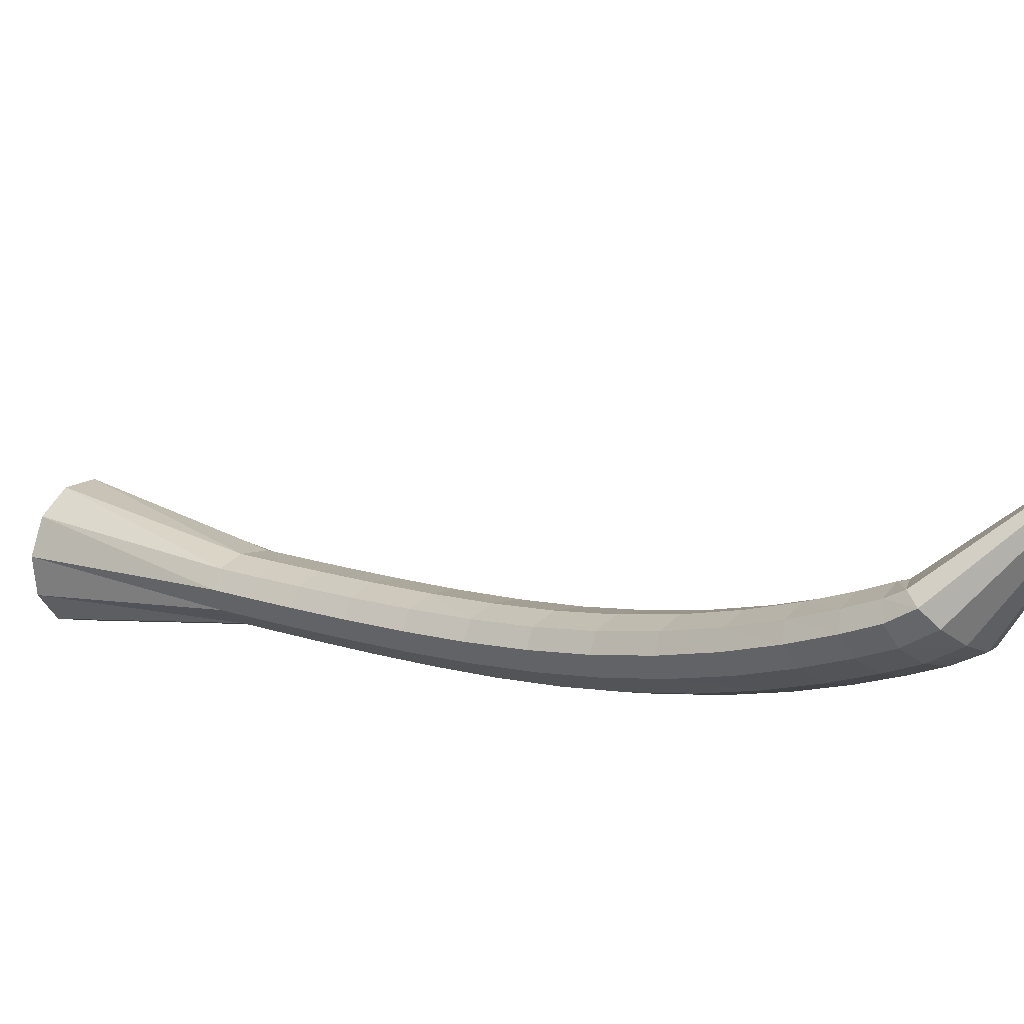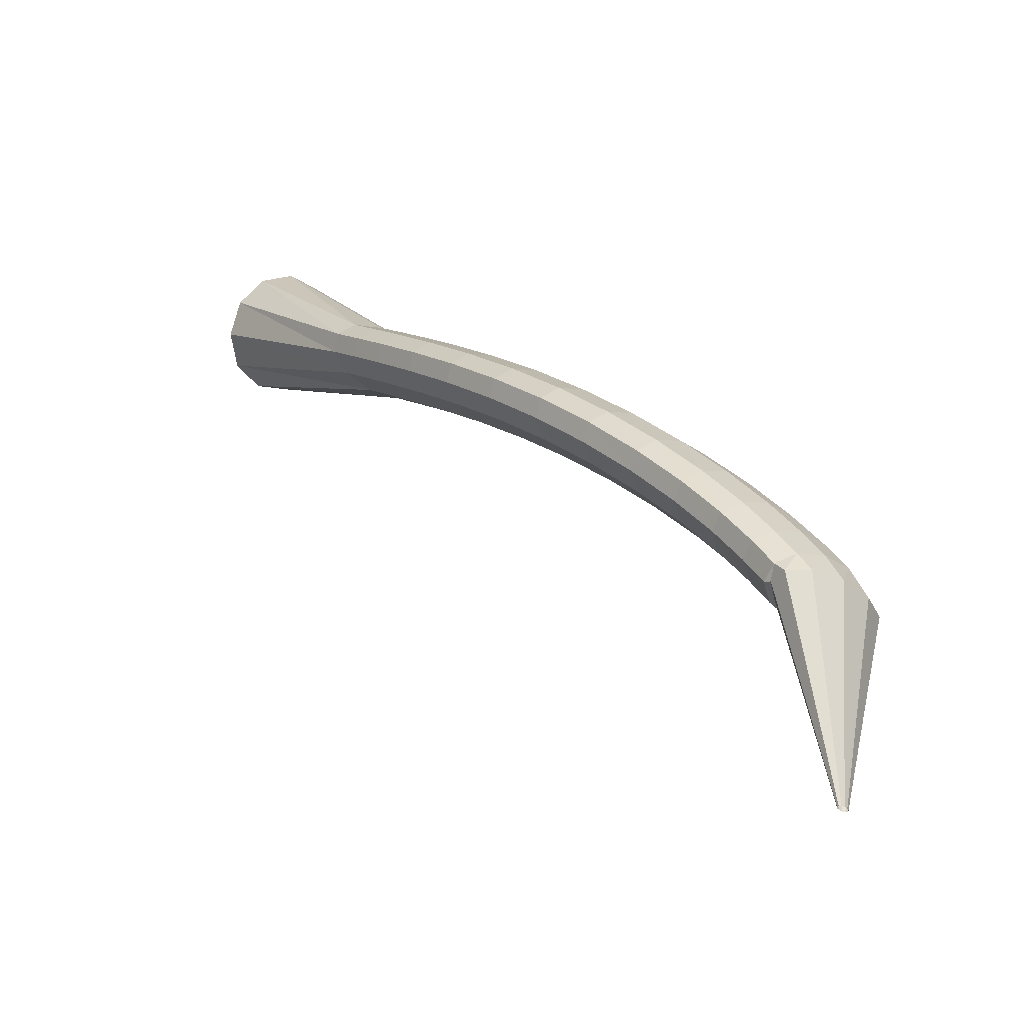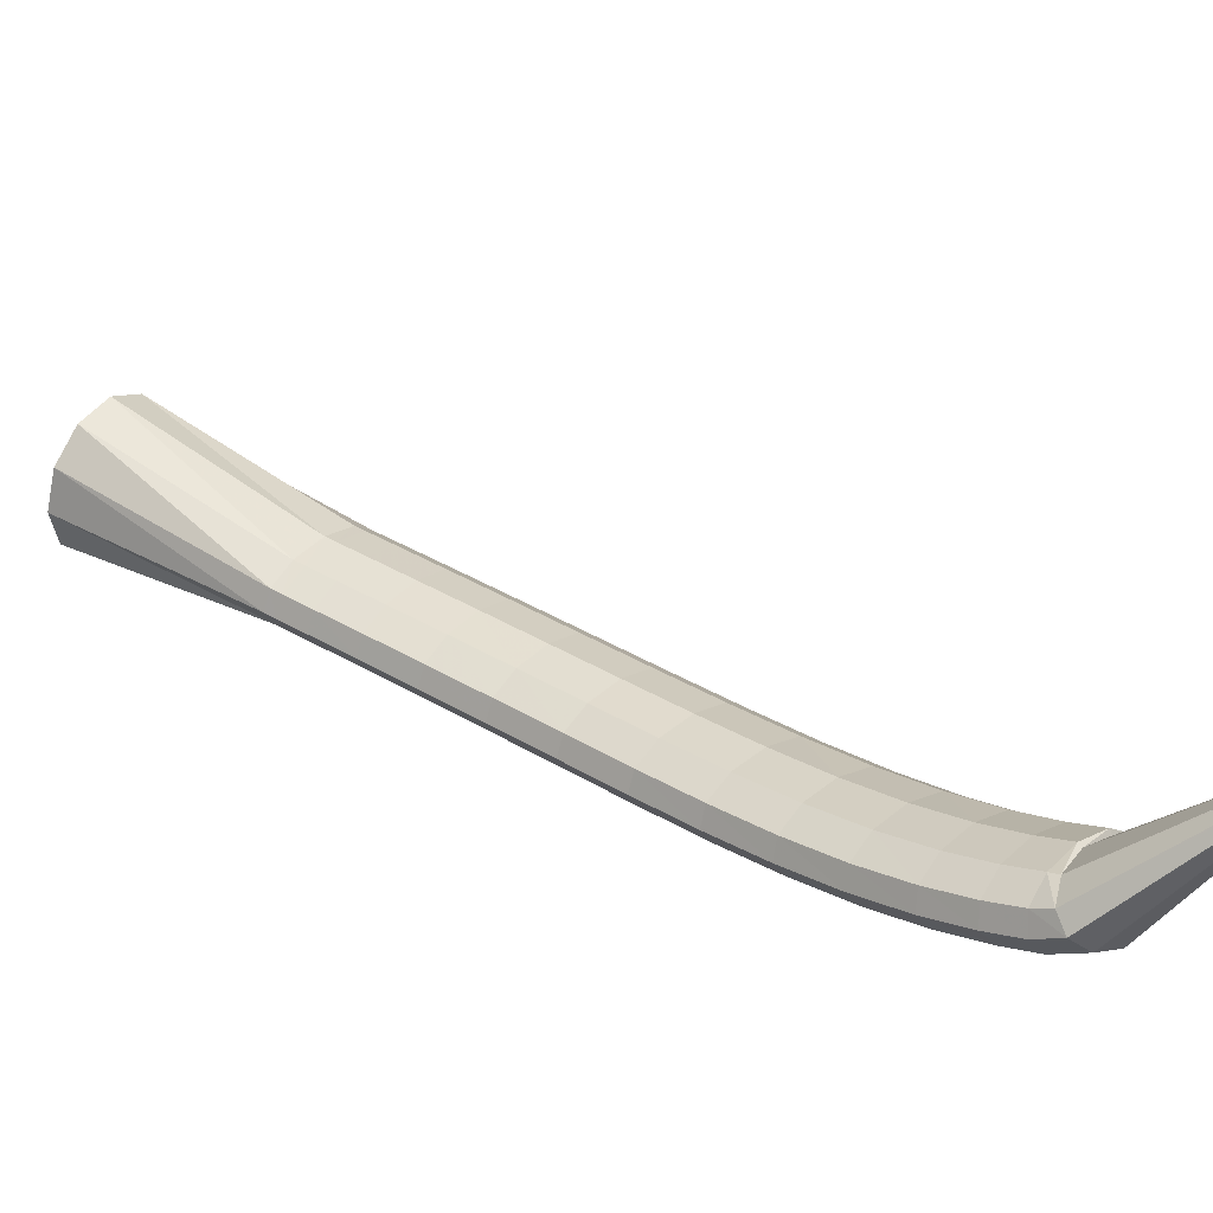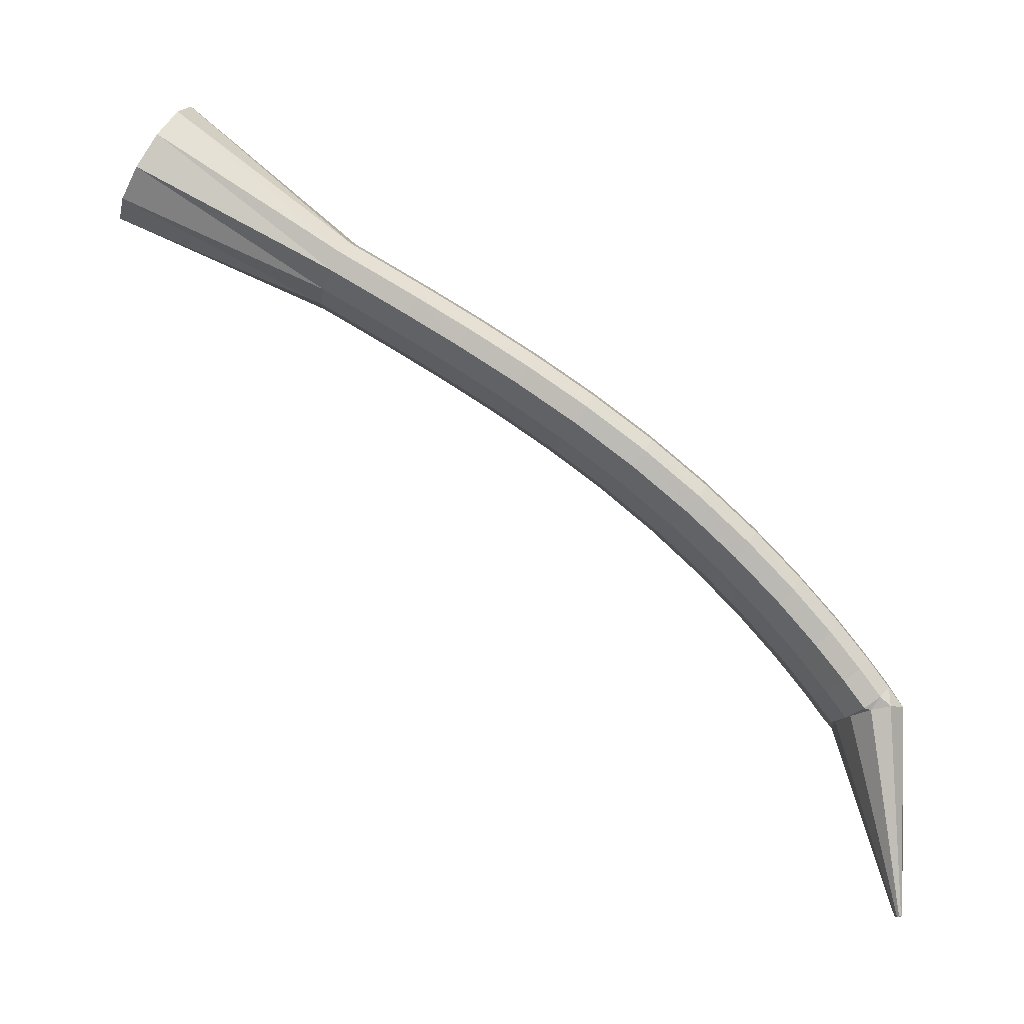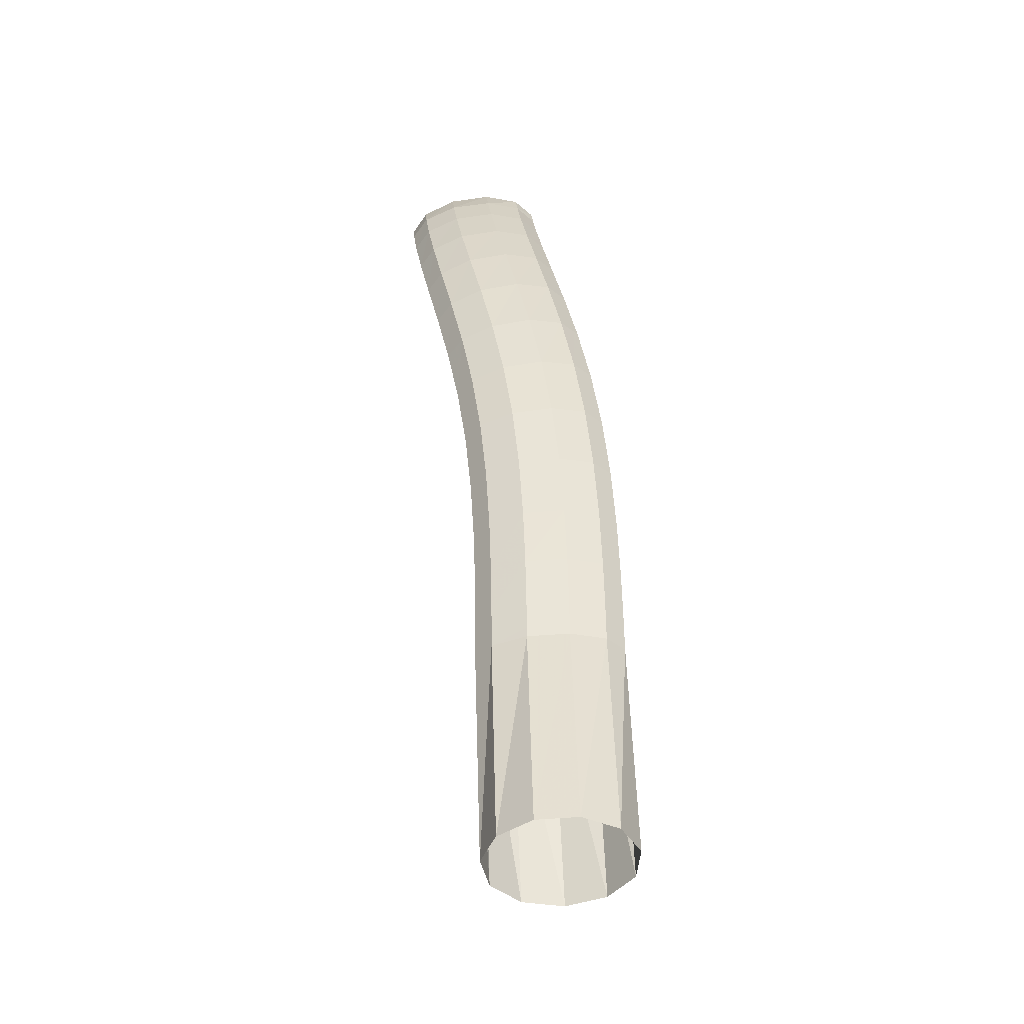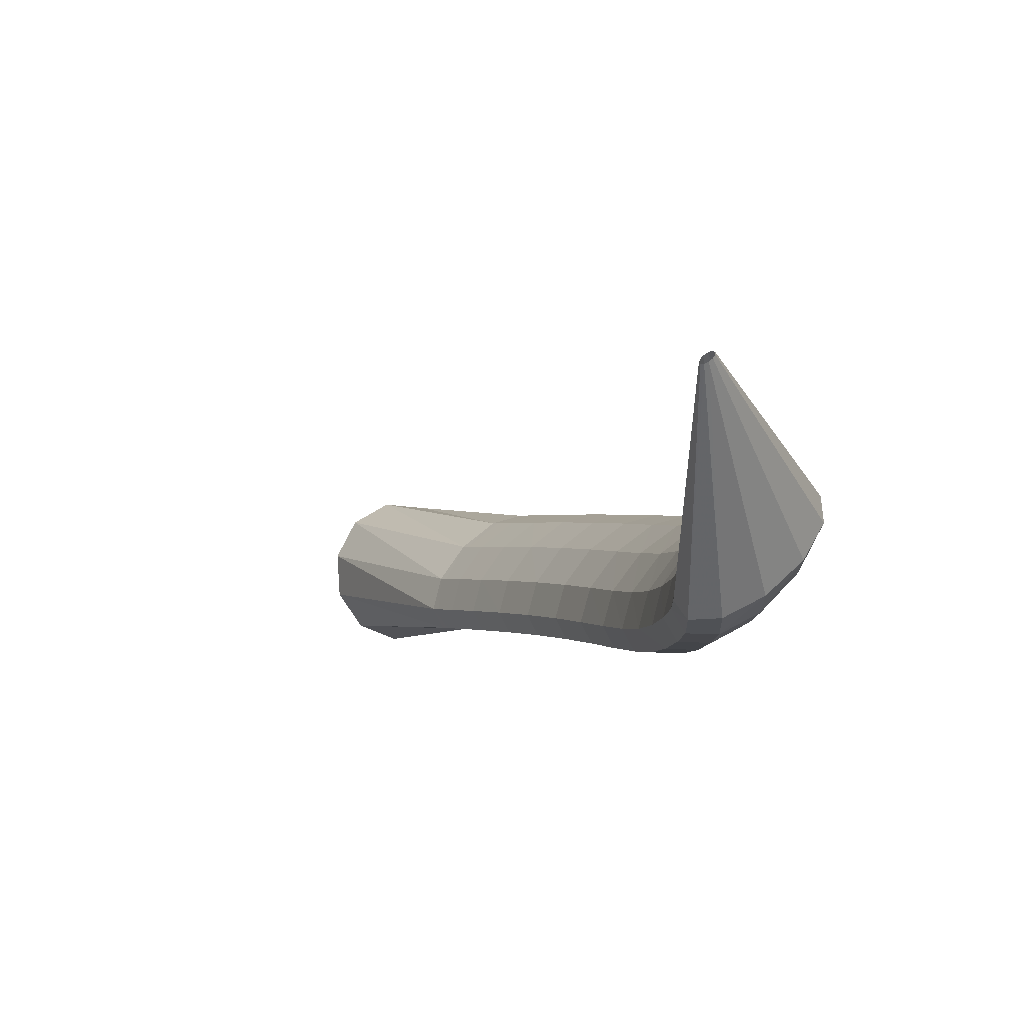
<metadata>
{"format":"obj","ext":"obj","renderer":"f3d","projection":"perspective","resolution":1024,"background":"white","views":[{"elev":-65.9,"azim":147.1,"up":"+Y"},{"elev":-25.7,"azim":-92.2,"up":"+Z"},{"elev":-36.6,"azim":149.8,"up":"+Y"},{"elev":-8.1,"azim":-141.3,"up":"+Z"},{"elev":79.7,"azim":129.6,"up":"+Z"},{"elev":-39.1,"azim":-159.4,"up":"+Y"}]}
</metadata>
<code>
g tube1
v 103.6 104.8 128.8
v 103.3 104.9 128.9
v 103.1 105 128.9
v 103 104.9 128.9
v 103 104.7 128.9
v 103.1 104.5 128.9
v 103.3 104.3 128.9
v 103.6 104.2 128.8
v 103.7 104.2 128.8
v 103.8 104.4 128.8
v 103.7 104.6 128.8
v 103.6 104.8 128.8
v 107.4 106.2 143.2
v 105.2 107.8 143.5
v 103.2 108.3 143.9
v 102 107.6 144.1
v 102 105.8 144.2
v 103.1 103.6 144
v 105.1 101.7 143.7
v 107.3 100.6 143.3
v 109 100.7 143
v 109.7 102 142.8
v 109.1 104 142.9
v 107.4 106.2 143.2
v 107.7 106.5 143.2
v 105.5 108 143.4
v 103.5 108.7 144
v 102.5 108.1 144.8
v 102.6 106.6 145.6
v 104 104.5 146.1
v 106 102.6 146.1
v 108.2 101.5 145.7
v 109.8 101.4 145
v 110.2 102.5 144.1
v 109.5 104.4 143.5
v 107.7 106.5 143.2
v 108.7 107.6 145.2
v 106.5 109.2 145.4
v 104.5 109.8 146
v 103.5 109.3 146.8
v 103.7 107.8 147.7
v 105 105.8 148.2
v 107.1 103.9 148.3
v 109.3 102.8 147.9
v 110.9 102.7 147.2
v 111.3 103.8 146.3
v 110.5 105.6 145.6
v 108.7 107.6 145.2
v 110.1 109.4 147.9
v 107.8 110.9 148
v 105.9 111.5 148.6
v 104.9 111 149.5
v 105.1 109.6 150.4
v 106.5 107.6 151
v 108.6 105.8 151.2
v 110.8 104.7 150.8
v 112.4 104.6 150
v 112.8 105.6 149.1
v 111.9 107.4 148.3
v 110.1 109.4 147.9
v 111.7 111.7 150.9
v 109.5 113.2 151
v 107.5 113.8 151.6
v 106.5 113.3 152.6
v 106.8 111.9 153.5
v 108.3 110 154.2
v 110.4 108.2 154.4
v 112.6 107.1 154
v 114.1 107 153.2
v 114.5 108 152.2
v 113.6 109.7 151.3
v 111.7 111.7 150.9
v 113.6 114.3 154
v 111.4 115.9 154.1
v 109.4 116.5 154.8
v 108.5 116.1 155.8
v 108.8 114.7 156.8
v 110.3 112.8 157.5
v 112.5 111 157.7
v 114.6 109.9 157.3
v 116.1 109.8 156.4
v 116.5 110.7 155.4
v 115.5 112.4 154.5
v 113.6 114.3 154
v 115.8 117.3 157.2
v 113.5 118.8 157.3
v 111.7 119.5 158.1
v 110.7 119.1 159.1
v 111.1 117.8 160.2
v 112.6 115.9 160.9
v 114.7 114.1 161
v 116.9 112.9 160.5
v 118.3 112.8 159.6
v 118.6 113.7 158.5
v 117.7 115.4 157.6
v 115.8 117.3 157.2
v 118.2 120.3 160.2
v 116 121.9 160.4
v 114.2 122.7 161.2
v 113.3 122.3 162.3
v 113.6 121 163.4
v 115.1 119.1 164.1
v 117.2 117.3 164.2
v 119.3 116 163.6
v 120.7 115.8 162.6
v 121 116.7 161.5
v 120.1 118.4 160.6
v 118.2 120.3 160.2
v 120.9 123.4 163.1
v 118.7 125 163.4
v 117 125.9 164.3
v 116.1 125.6 165.4
v 116.5 124.2 166.5
v 117.9 122.3 167.1
v 120 120.4 167.1
v 122 119.1 166.5
v 123.4 118.8 165.5
v 123.6 119.7 164.3
v 122.7 121.4 163.4
v 120.9 123.4 163.1
v 123.7 126.3 165.8
v 121.7 128.1 166.2
v 119.9 128.9 167.1
v 119.1 128.7 168.3
v 119.5 127.3 169.4
v 120.9 125.4 170
v 122.9 123.4 169.9
v 124.9 122 169.3
v 126.2 121.7 168.2
v 126.4 122.5 167
v 125.5 124.3 166.1
v 123.7 126.3 165.8
v 126.6 129.1 168.4
v 124.6 130.9 168.8
v 123 131.8 169.8
v 122.2 131.6 171
v 122.5 130.2 172
v 123.9 128.2 172.6
v 125.8 126.2 172.5
v 127.8 124.8 171.8
v 129 124.4 170.6
v 129.3 125.2 169.5
v 128.4 127 168.6
v 126.6 129.1 168.4
v 129.4 131.5 170.6
v 127.4 133.3 171
v 125.8 134.3 172
v 125 134.1 173.2
v 125.3 132.7 174.3
v 126.7 130.7 174.8
v 128.6 128.6 174.7
v 130.5 127.2 174
v 131.7 126.8 172.8
v 131.9 127.6 171.6
v 131.1 129.4 170.8
v 129.4 131.5 170.6
v 131.6 133.4 172.3
v 129.6 135.3 172.8
v 128 136.2 173.8
v 127.3 136 175
v 127.6 134.7 176.1
v 128.9 132.6 176.6
v 130.8 130.6 176.5
v 132.7 129.1 175.7
v 133.9 128.7 174.5
v 134.1 129.5 173.4
v 133.3 131.3 172.5
v 131.6 133.4 172.3
v 133 134.6 173.4
v 131.1 136.5 173.9
v 129.5 137.5 174.9
v 128.7 137.3 176.1
v 129.1 135.9 177.2
v 130.4 133.9 177.7
v 132.3 131.8 177.6
v 134.1 130.3 176.8
v 135.3 129.9 175.6
v 135.6 130.7 174.5
v 134.7 132.5 173.6
v 133 134.6 173.4
v 133.6 135.1 173.8
v 131.6 136.9 174.3
v 129.9 137.9 175.3
v 129.2 137.6 176.5
v 129.5 136.3 177.5
v 130.8 134.2 178.1
v 132.8 132.2 178
v 134.6 130.7 177.2
v 135.9 130.4 176.1
v 136.1 131.2 174.9
v 135.3 133 174.1
v 133.6 135.1 173.8
v 144.7 145.1 180.1
v 142.5 146.8 180.9
v 140.5 147.3 182.8
v 139.2 146.5 185.2
v 139.1 144.7 187.3
v 140.2 142.4 188.5
v 142.1 140.3 188.4
v 144.2 139.2 187
v 146 139.3 184.8
v 146.7 140.7 182.4
v 146.2 142.8 180.7
v 144.7 145.1 180.1
f 1 2 14
f 14 13 1
f 2 3 15
f 15 14 2
f 3 4 16
f 16 15 3
f 4 5 17
f 17 16 4
f 5 6 18
f 18 17 5
f 6 7 19
f 19 18 6
f 7 8 20
f 20 19 7
f 8 9 21
f 21 20 8
f 9 10 22
f 22 21 9
f 10 11 23
f 23 22 10
f 11 12 24
f 24 23 11
f 13 14 26
f 26 25 13
f 14 15 27
f 27 26 14
f 15 16 28
f 28 27 15
f 16 17 29
f 29 28 16
f 17 18 30
f 30 29 17
f 18 19 31
f 31 30 18
f 19 20 32
f 32 31 19
f 20 21 33
f 33 32 20
f 21 22 34
f 34 33 21
f 22 23 35
f 35 34 22
f 23 24 36
f 36 35 23
f 25 26 38
f 38 37 25
f 26 27 39
f 39 38 26
f 27 28 40
f 40 39 27
f 28 29 41
f 41 40 28
f 29 30 42
f 42 41 29
f 30 31 43
f 43 42 30
f 31 32 44
f 44 43 31
f 32 33 45
f 45 44 32
f 33 34 46
f 46 45 33
f 34 35 47
f 47 46 34
f 35 36 48
f 48 47 35
f 37 38 50
f 50 49 37
f 38 39 51
f 51 50 38
f 39 40 52
f 52 51 39
f 40 41 53
f 53 52 40
f 41 42 54
f 54 53 41
f 42 43 55
f 55 54 42
f 43 44 56
f 56 55 43
f 44 45 57
f 57 56 44
f 45 46 58
f 58 57 45
f 46 47 59
f 59 58 46
f 47 48 60
f 60 59 47
f 49 50 62
f 62 61 49
f 50 51 63
f 63 62 50
f 51 52 64
f 64 63 51
f 52 53 65
f 65 64 52
f 53 54 66
f 66 65 53
f 54 55 67
f 67 66 54
f 55 56 68
f 68 67 55
f 56 57 69
f 69 68 56
f 57 58 70
f 70 69 57
f 58 59 71
f 71 70 58
f 59 60 72
f 72 71 59
f 61 62 74
f 74 73 61
f 62 63 75
f 75 74 62
f 63 64 76
f 76 75 63
f 64 65 77
f 77 76 64
f 65 66 78
f 78 77 65
f 66 67 79
f 79 78 66
f 67 68 80
f 80 79 67
f 68 69 81
f 81 80 68
f 69 70 82
f 82 81 69
f 70 71 83
f 83 82 70
f 71 72 84
f 84 83 71
f 73 74 86
f 86 85 73
f 74 75 87
f 87 86 74
f 75 76 88
f 88 87 75
f 76 77 89
f 89 88 76
f 77 78 90
f 90 89 77
f 78 79 91
f 91 90 78
f 79 80 92
f 92 91 79
f 80 81 93
f 93 92 80
f 81 82 94
f 94 93 81
f 82 83 95
f 95 94 82
f 83 84 96
f 96 95 83
f 85 86 98
f 98 97 85
f 86 87 99
f 99 98 86
f 87 88 100
f 100 99 87
f 88 89 101
f 101 100 88
f 89 90 102
f 102 101 89
f 90 91 103
f 103 102 90
f 91 92 104
f 104 103 91
f 92 93 105
f 105 104 92
f 93 94 106
f 106 105 93
f 94 95 107
f 107 106 94
f 95 96 108
f 108 107 95
f 97 98 110
f 110 109 97
f 98 99 111
f 111 110 98
f 99 100 112
f 112 111 99
f 100 101 113
f 113 112 100
f 101 102 114
f 114 113 101
f 102 103 115
f 115 114 102
f 103 104 116
f 116 115 103
f 104 105 117
f 117 116 104
f 105 106 118
f 118 117 105
f 106 107 119
f 119 118 106
f 107 108 120
f 120 119 107
f 109 110 122
f 122 121 109
f 110 111 123
f 123 122 110
f 111 112 124
f 124 123 111
f 112 113 125
f 125 124 112
f 113 114 126
f 126 125 113
f 114 115 127
f 127 126 114
f 115 116 128
f 128 127 115
f 116 117 129
f 129 128 116
f 117 118 130
f 130 129 117
f 118 119 131
f 131 130 118
f 119 120 132
f 132 131 119
f 121 122 134
f 134 133 121
f 122 123 135
f 135 134 122
f 123 124 136
f 136 135 123
f 124 125 137
f 137 136 124
f 125 126 138
f 138 137 125
f 126 127 139
f 139 138 126
f 127 128 140
f 140 139 127
f 128 129 141
f 141 140 128
f 129 130 142
f 142 141 129
f 130 131 143
f 143 142 130
f 131 132 144
f 144 143 131
f 133 134 146
f 146 145 133
f 134 135 147
f 147 146 134
f 135 136 148
f 148 147 135
f 136 137 149
f 149 148 136
f 137 138 150
f 150 149 137
f 138 139 151
f 151 150 138
f 139 140 152
f 152 151 139
f 140 141 153
f 153 152 140
f 141 142 154
f 154 153 141
f 142 143 155
f 155 154 142
f 143 144 156
f 156 155 143
f 145 146 158
f 158 157 145
f 146 147 159
f 159 158 146
f 147 148 160
f 160 159 147
f 148 149 161
f 161 160 148
f 149 150 162
f 162 161 149
f 150 151 163
f 163 162 150
f 151 152 164
f 164 163 151
f 152 153 165
f 165 164 152
f 153 154 166
f 166 165 153
f 154 155 167
f 167 166 154
f 155 156 168
f 168 167 155
f 157 158 170
f 170 169 157
f 158 159 171
f 171 170 158
f 159 160 172
f 172 171 159
f 160 161 173
f 173 172 160
f 161 162 174
f 174 173 161
f 162 163 175
f 175 174 162
f 163 164 176
f 176 175 163
f 164 165 177
f 177 176 164
f 165 166 178
f 178 177 165
f 166 167 179
f 179 178 166
f 167 168 180
f 180 179 167
f 169 170 182
f 182 181 169
f 170 171 183
f 183 182 170
f 171 172 184
f 184 183 171
f 172 173 185
f 185 184 172
f 173 174 186
f 186 185 173
f 174 175 187
f 187 186 174
f 175 176 188
f 188 187 175
f 176 177 189
f 189 188 176
f 177 178 190
f 190 189 177
f 178 179 191
f 191 190 178
f 179 180 192
f 192 191 179
f 181 182 194
f 194 193 181
f 182 183 195
f 195 194 182
f 183 184 196
f 196 195 183
f 184 185 197
f 197 196 184
f 185 186 198
f 198 197 185
f 186 187 199
f 199 198 186
f 187 188 200
f 200 199 187
f 188 189 201
f 201 200 188
f 189 190 202
f 202 201 189
f 190 191 203
f 203 202 190
f 191 192 204
f 204 203 191
g

</code>
